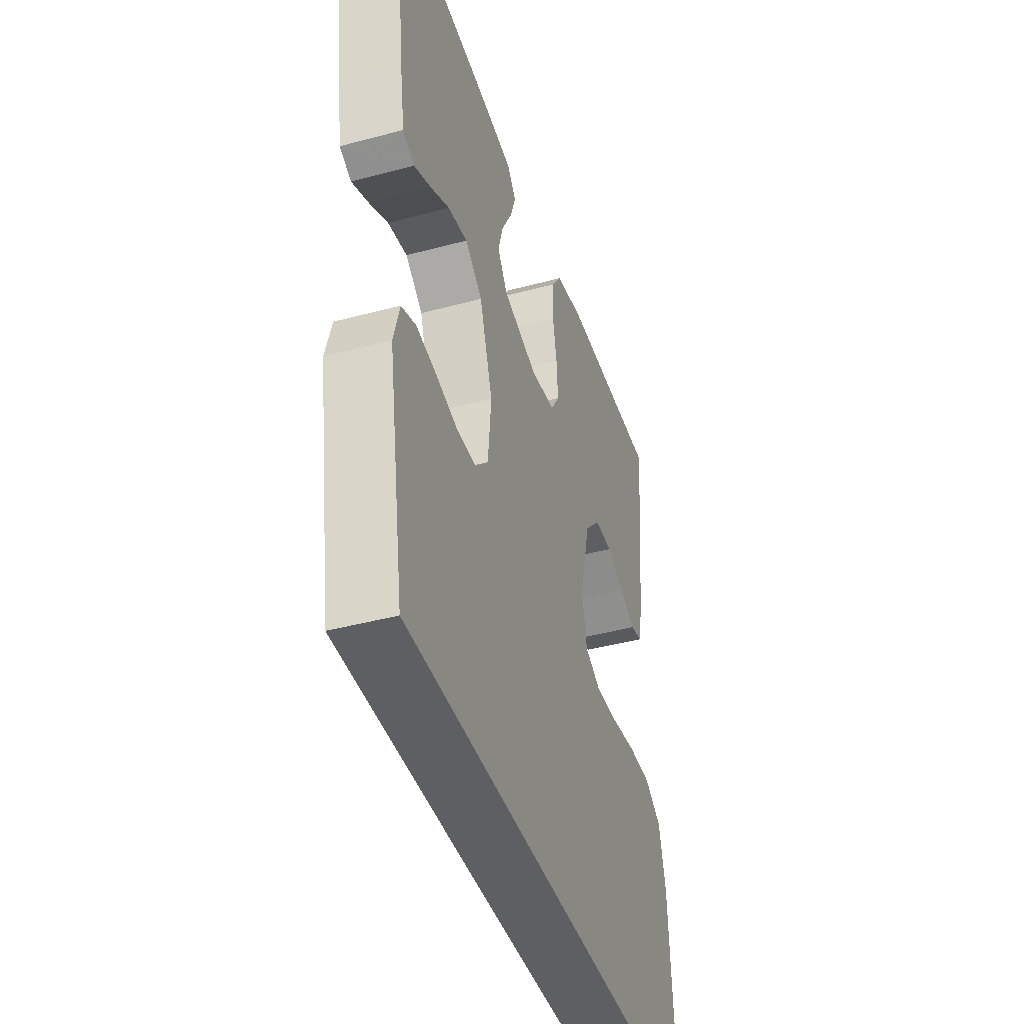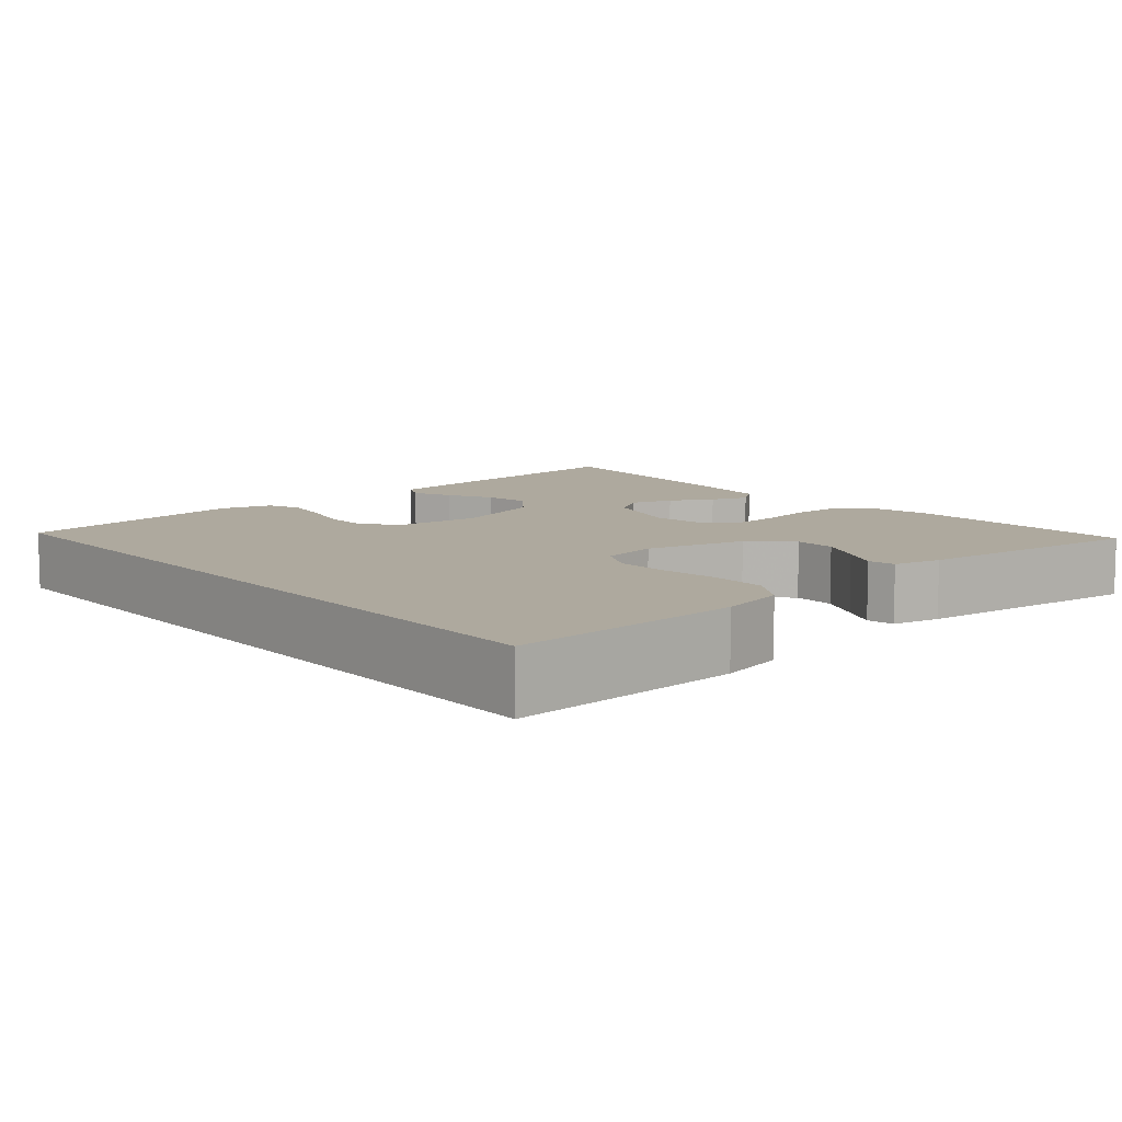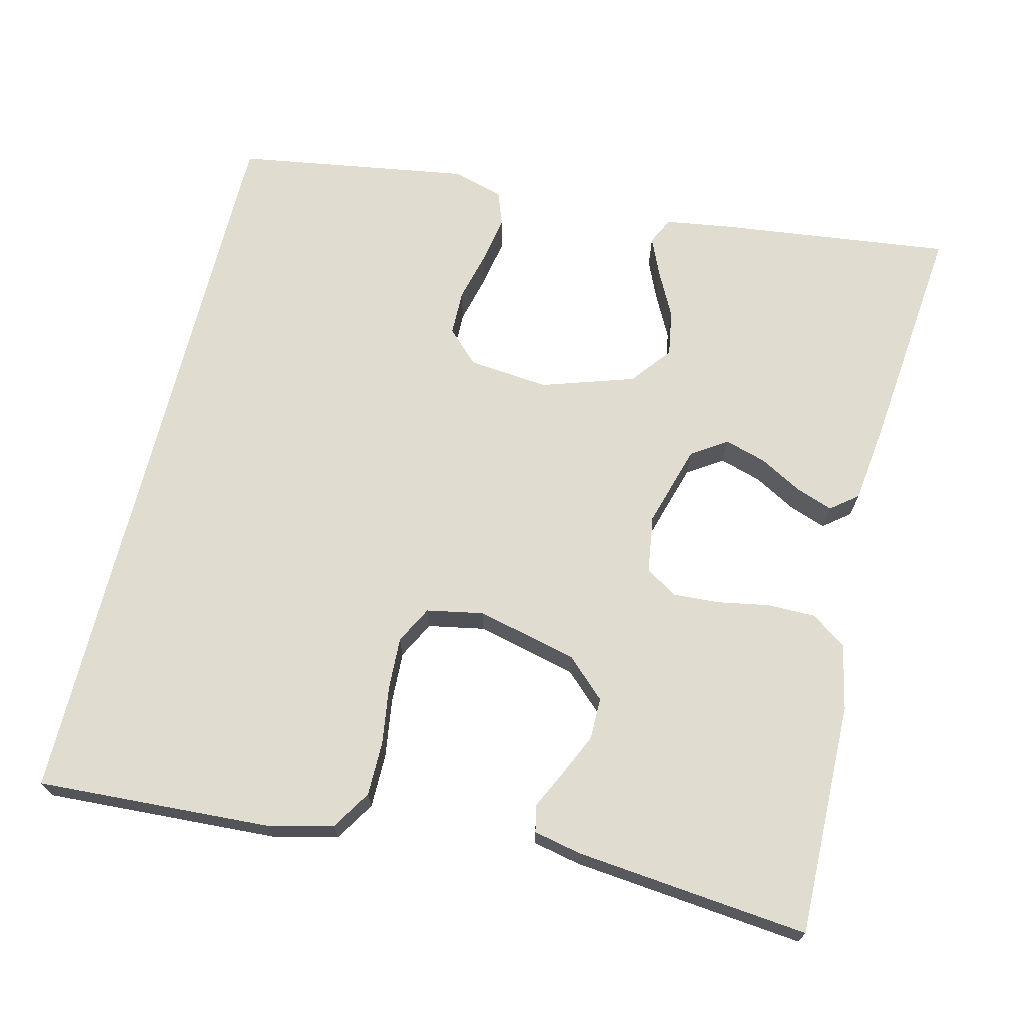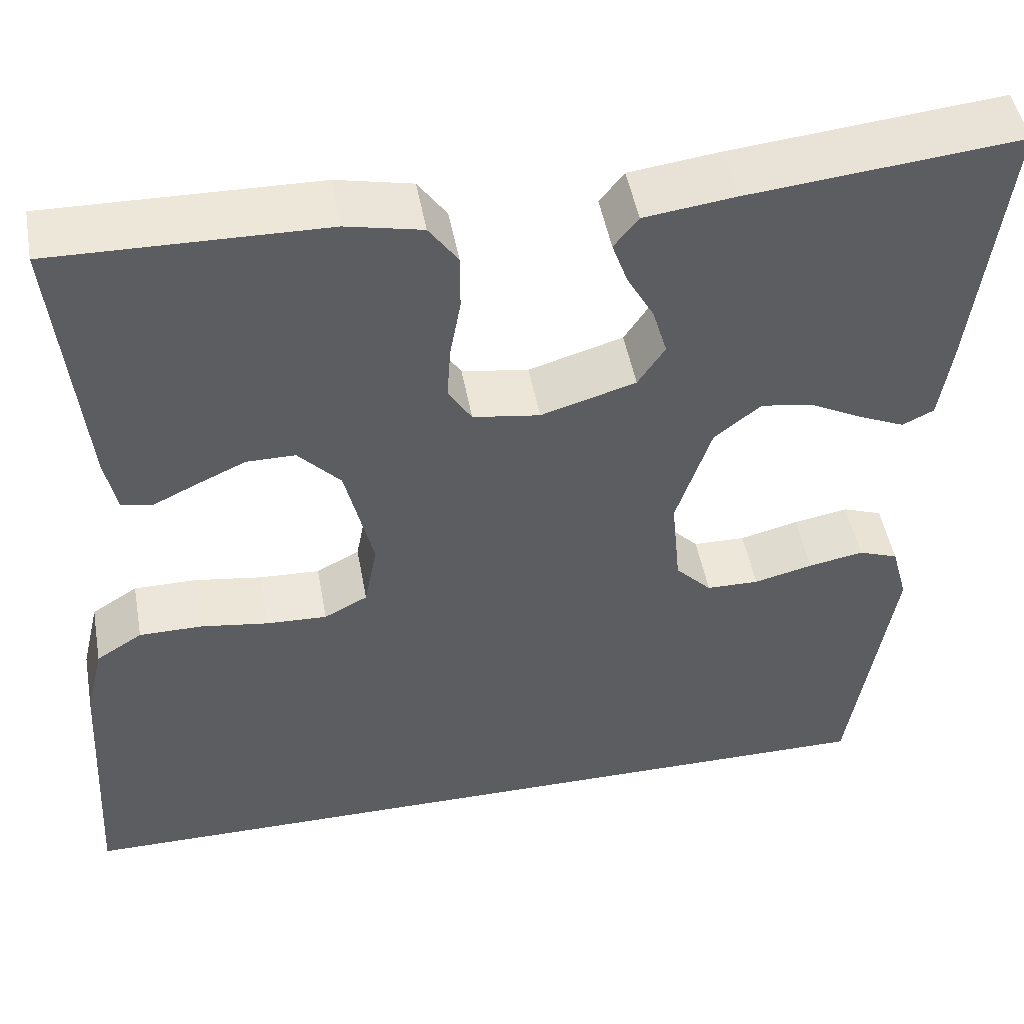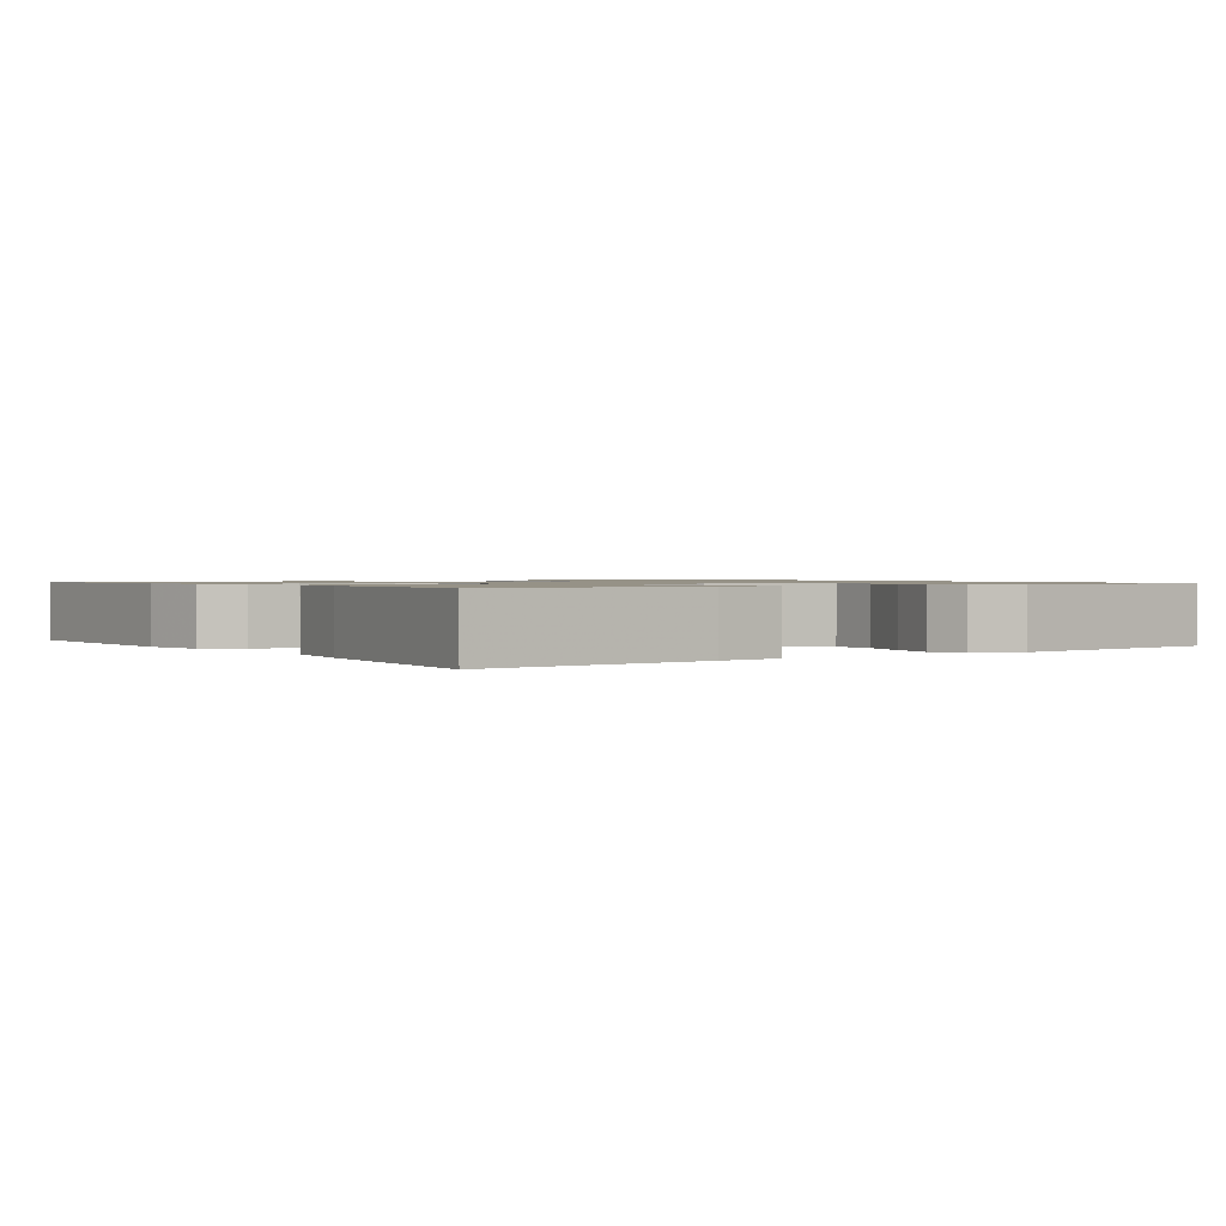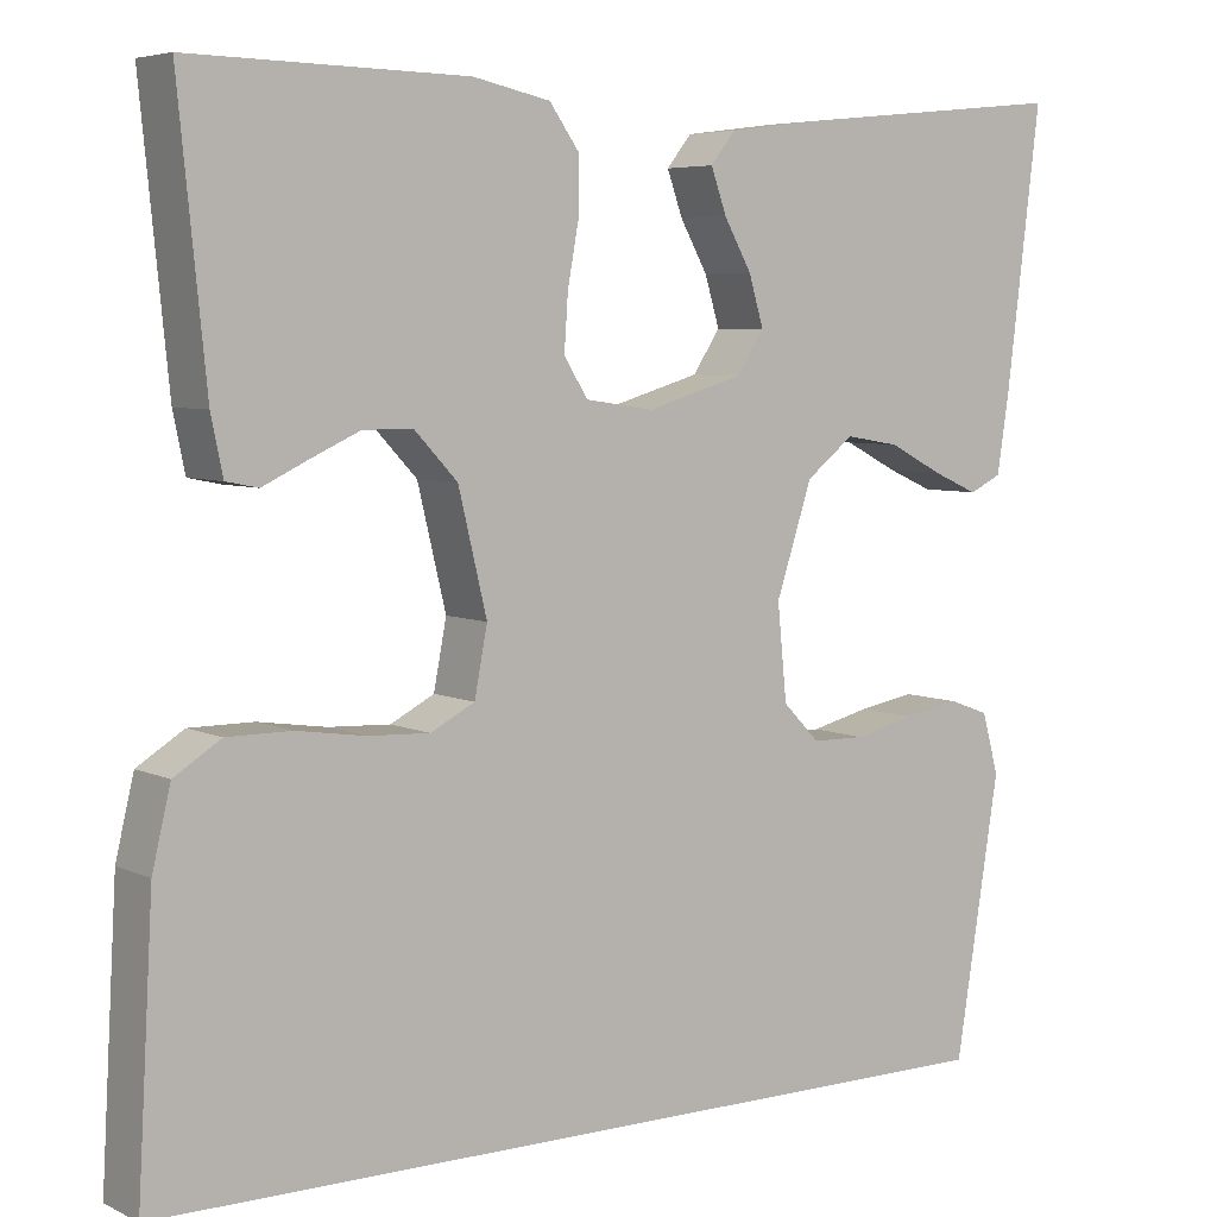
<metadata>
{"format":"obj","ext":"obj","renderer":"f3d","projection":"perspective","resolution":1024,"background":"white","views":[{"elev":-42.0,"azim":107.9,"up":"+Z"},{"elev":9.1,"azim":-130.2,"up":"+Y"},{"elev":69.5,"azim":-76.1,"up":"+Y"},{"elev":48.5,"azim":-10.3,"up":"+Z"},{"elev":1.1,"azim":56.9,"up":"+Y"},{"elev":5.7,"azim":-35.7,"up":"+Z"}]}
</metadata>
<code>
v 0.5 0.07 0.5
v 0.463 0.07 0.2
v 0.45 0.07 0.115
v 0.415 0.07 0.098
v 0.365 0.07 0.12
v 0.307 0.07 0.15
v 0.248 0.07 0.16
v 0.196 0.07 0.119
v 0.157 0.07 0
v 0.167 0.07 -0.103
v 0.207 0.07 -0.144
v 0.265 0.07 -0.145
v 0.33 0.07 -0.129
v 0.391 0.07 -0.118
v 0.435 0.07 -0.134
v 0.453 0.07 -0.2
v 0.405 0.07 -0.5
v -0.549 0.07 -0.5
v -0.532 0.07 -0.2
v -0.512 0.07 -0.116
v -0.461 0.07 -0.084
v -0.391 0.07 -0.084
v -0.316 0.07 -0.095
v -0.249 0.07 -0.098
v -0.201 0.07 -0.073
v -0.187 0.07 0
v -0.218 0.07 0.129
v -0.265 0.07 0.179
v -0.319 0.07 0.179
v -0.374 0.07 0.154
v -0.422 0.07 0.131
v -0.457 0.07 0.138
v -0.47 0.07 0.2
v -0.5 0.07 0.5
v -0.2 0.07 0.494
v -0.116 0.07 0.476
v -0.084 0.07 0.431
v -0.084 0.07 0.369
v -0.096 0.07 0.303
v -0.1 0.07 0.243
v -0.074 0.07 0.202
v 0 0.07 0.191
v 0.105 0.07 0.222
v 0.135 0.07 0.267
v 0.119 0.07 0.321
v 0.089 0.07 0.375
v 0.072 0.07 0.423
v 0.099 0.07 0.457
v 0.2 0.07 0.47
v 0.5 0 0.5
v 0.463 0 0.2
v 0.45 0 0.115
v 0.415 0 0.098
v 0.365 0 0.12
v 0.307 0 0.15
v 0.248 0 0.16
v 0.196 0 0.119
v 0.157 0 0
v 0.167 0 -0.103
v 0.207 0 -0.144
v 0.265 0 -0.145
v 0.33 0 -0.129
v 0.391 0 -0.118
v 0.435 0 -0.134
v 0.453 0 -0.2
v 0.405 0 -0.5
v -0.549 0 -0.5
v -0.532 0 -0.2
v -0.512 0 -0.116
v -0.461 0 -0.084
v -0.391 0 -0.084
v -0.316 0 -0.095
v -0.249 0 -0.098
v -0.201 0 -0.073
v -0.187 0 0
v -0.218 0 0.129
v -0.265 0 0.179
v -0.319 0 0.179
v -0.374 0 0.154
v -0.422 0 0.131
v -0.457 0 0.138
v -0.47 0 0.2
v -0.5 0 0.5
v -0.2 0 0.494
v -0.116 0 0.476
v -0.084 0 0.431
v -0.084 0 0.369
v -0.096 0 0.303
v -0.1 0 0.243
v -0.074 0 0.202
v 0 0 0.191
v 0.105 0 0.222
v 0.135 0 0.267
v 0.119 0 0.321
v 0.089 0 0.375
v 0.072 0 0.423
v 0.099 0 0.457
v 0.2 0 0.47
f 45 46 47 48
f 44 45 48 49
f 36 37 38 39
f 36 39 40
f 35 36 40
f 34 35 40
f 33 34 40 41
f 30 31 32 33
f 29 30 33
f 28 29 33 41
f 20 21 22 23
f 20 23 24
f 19 20 24
f 18 19 24
f 17 18 24 25
f 12 13 14 15
f 12 15 16 17
f 3 4 5 6
f 1 2 3 6
f 44 49 1 6
f 43 44 6 7
f 42 43 7 8
f 27 28 41 42
f 26 27 42 8
f 25 26 8 9
f 11 12 17
f 10 11 17 25
f 9 10 25
f 97 96 95 94
f 98 97 94 93
f 88 87 86 85
f 89 88 85
f 89 85 84
f 89 84 83
f 90 89 83 82
f 82 81 80 79
f 82 79 78
f 90 82 78 77
f 72 71 70 69
f 73 72 69
f 73 69 68
f 73 68 67
f 74 73 67 66
f 64 63 62 61
f 66 65 64 61
f 55 54 53 52
f 55 52 51 50
f 55 50 98 93
f 56 55 93 92
f 57 56 92 91
f 91 90 77 76
f 57 91 76 75
f 58 57 75 74
f 66 61 60
f 74 66 60 59
f 74 59 58
f 1 50 51 2
f 2 51 52 3
f 3 52 53 4
f 4 53 54 5
f 5 54 55 6
f 6 55 56 7
f 7 56 57 8
f 8 57 58 9
f 9 58 59 10
f 10 59 60 11
f 11 60 61 12
f 12 61 62 13
f 13 62 63 14
f 14 63 64 15
f 15 64 65 16
f 16 65 66 17
f 17 66 67 18
f 18 67 68 19
f 19 68 69 20
f 20 69 70 21
f 21 70 71 22
f 22 71 72 23
f 23 72 73 24
f 24 73 74 25
f 25 74 75 26
f 26 75 76 27
f 27 76 77 28
f 28 77 78 29
f 29 78 79 30
f 30 79 80 31
f 31 80 81 32
f 32 81 82 33
f 33 82 83 34
f 34 83 84 35
f 35 84 85 36
f 36 85 86 37
f 37 86 87 38
f 38 87 88 39
f 39 88 89 40
f 40 89 90 41
f 41 90 91 42
f 42 91 92 43
f 43 92 93 44
f 44 93 94 45
f 45 94 95 46
f 46 95 96 47
f 47 96 97 48
f 48 97 98 49
f 49 98 50 1

</code>
